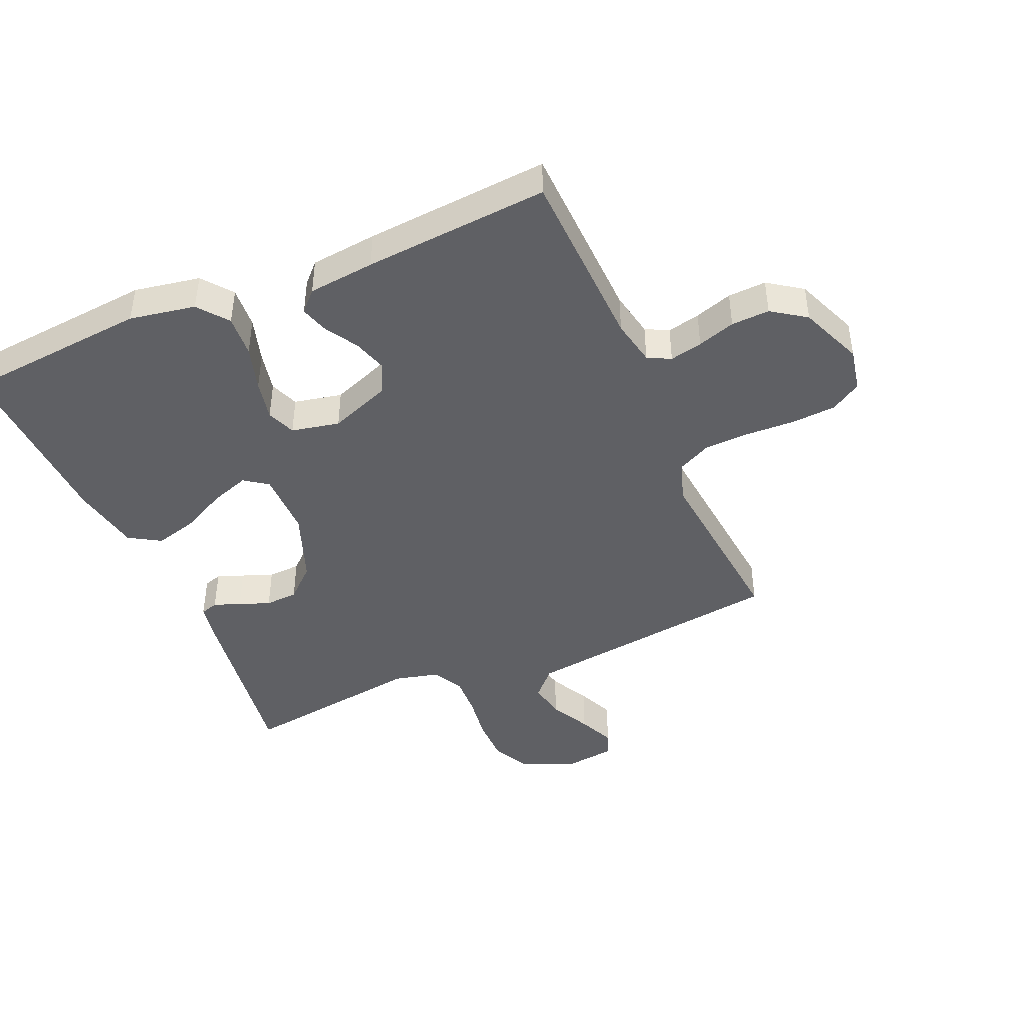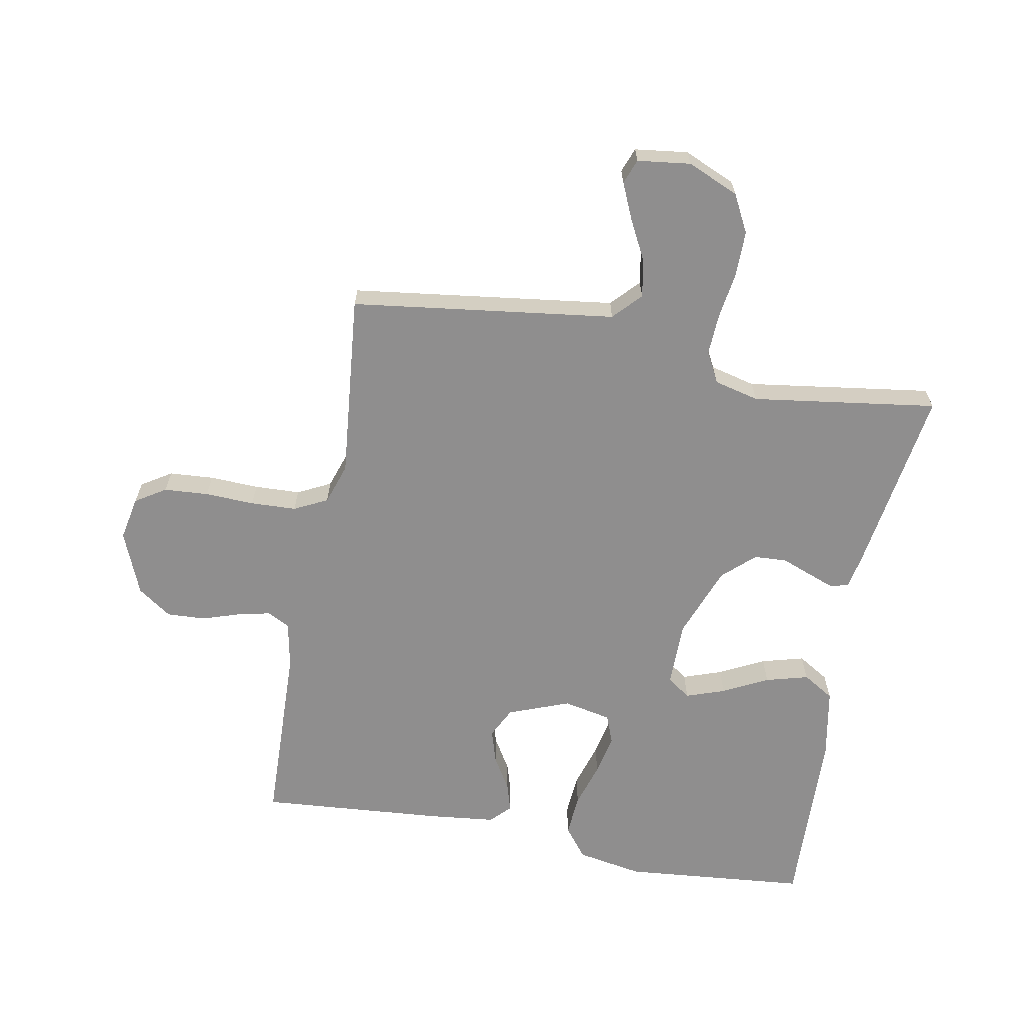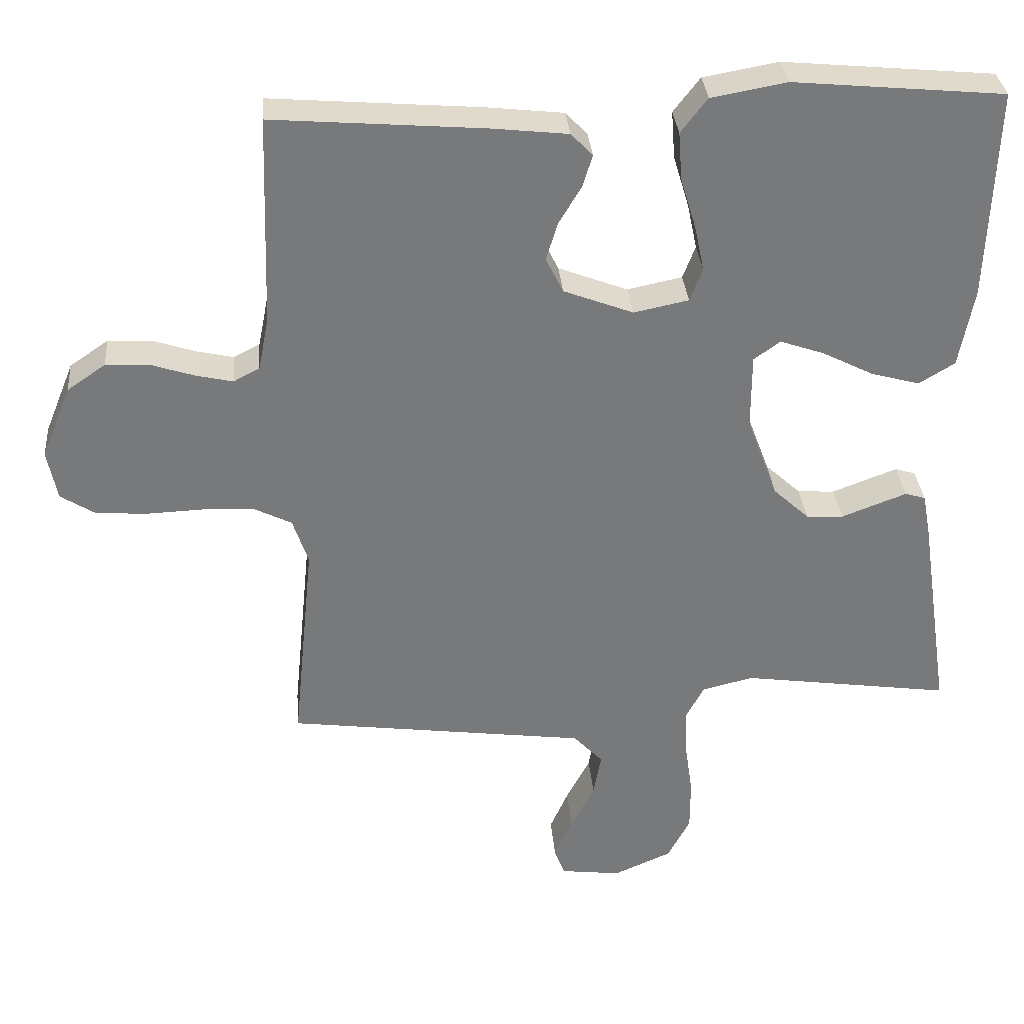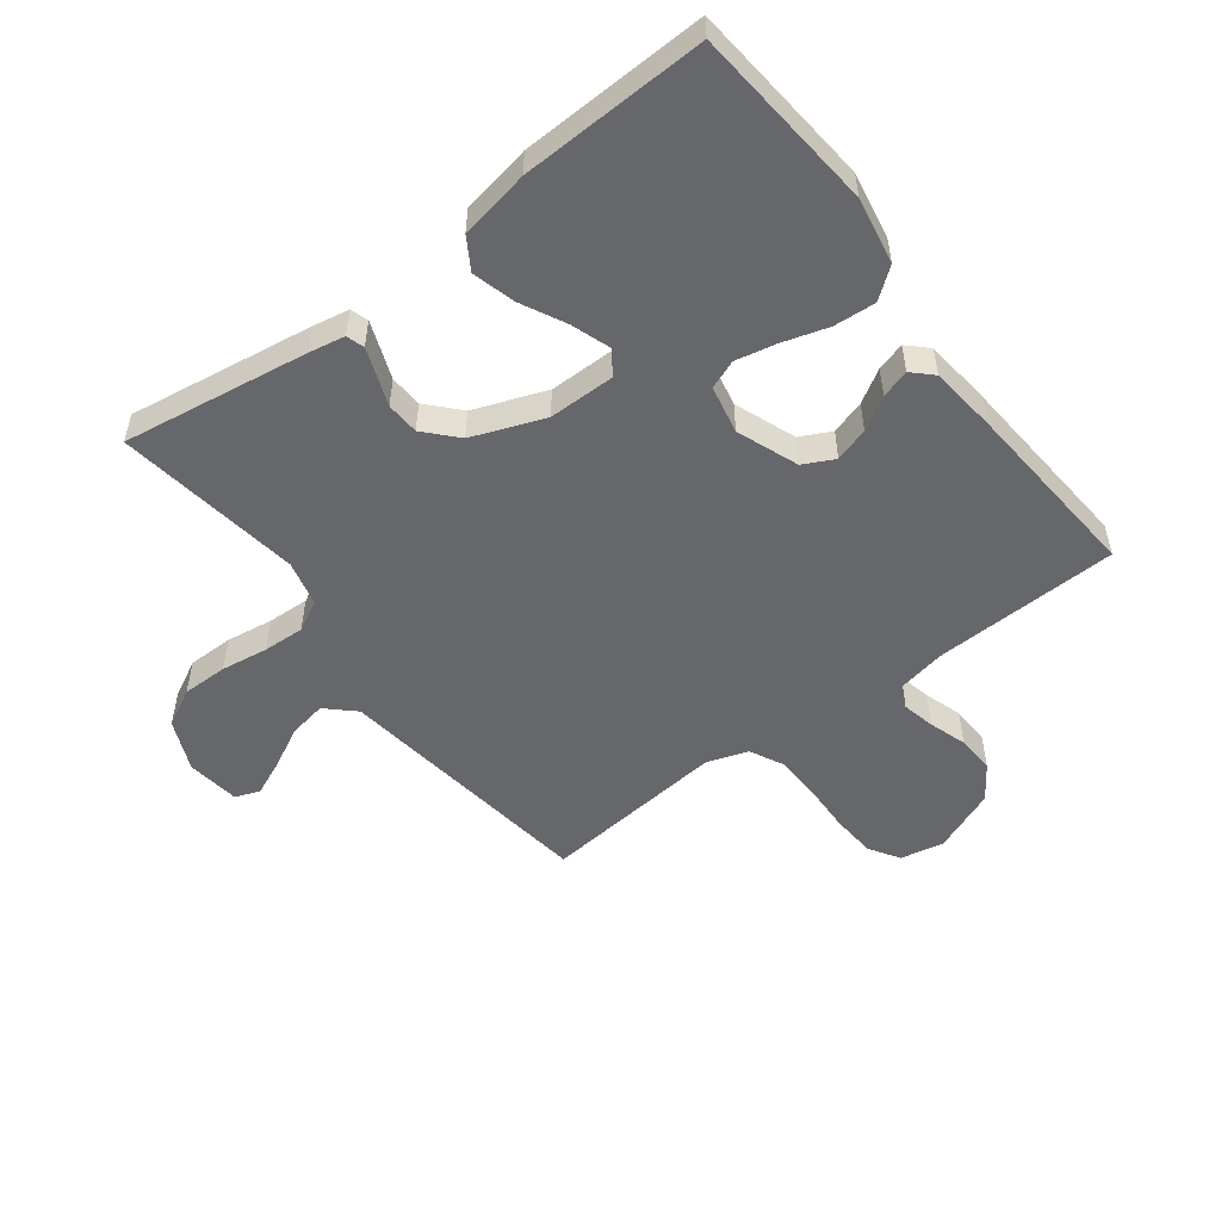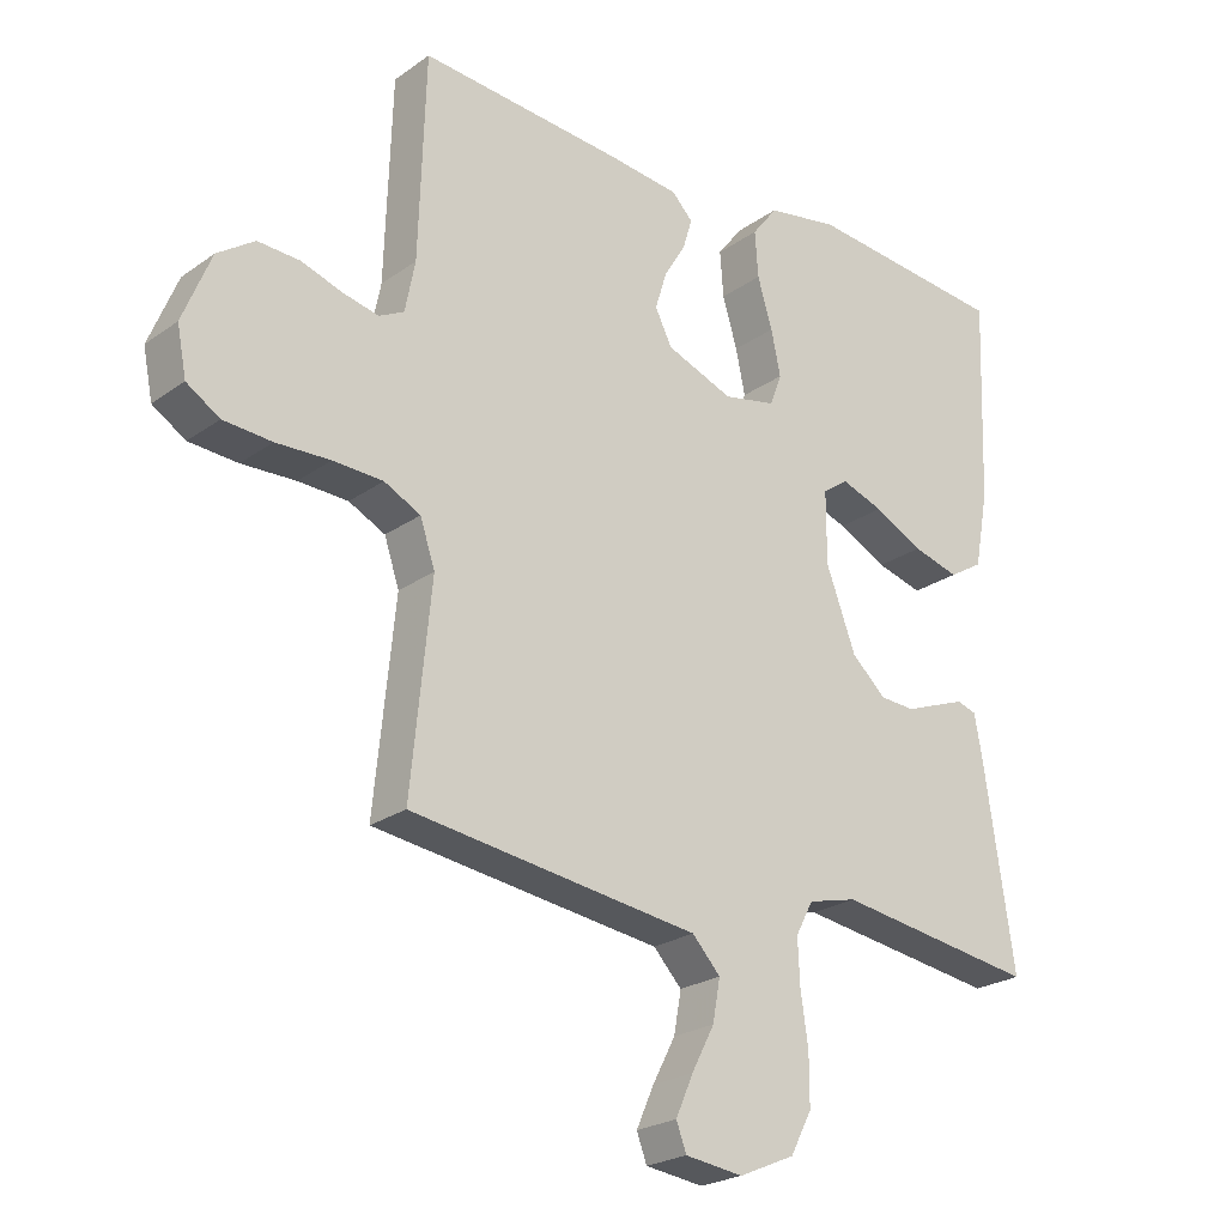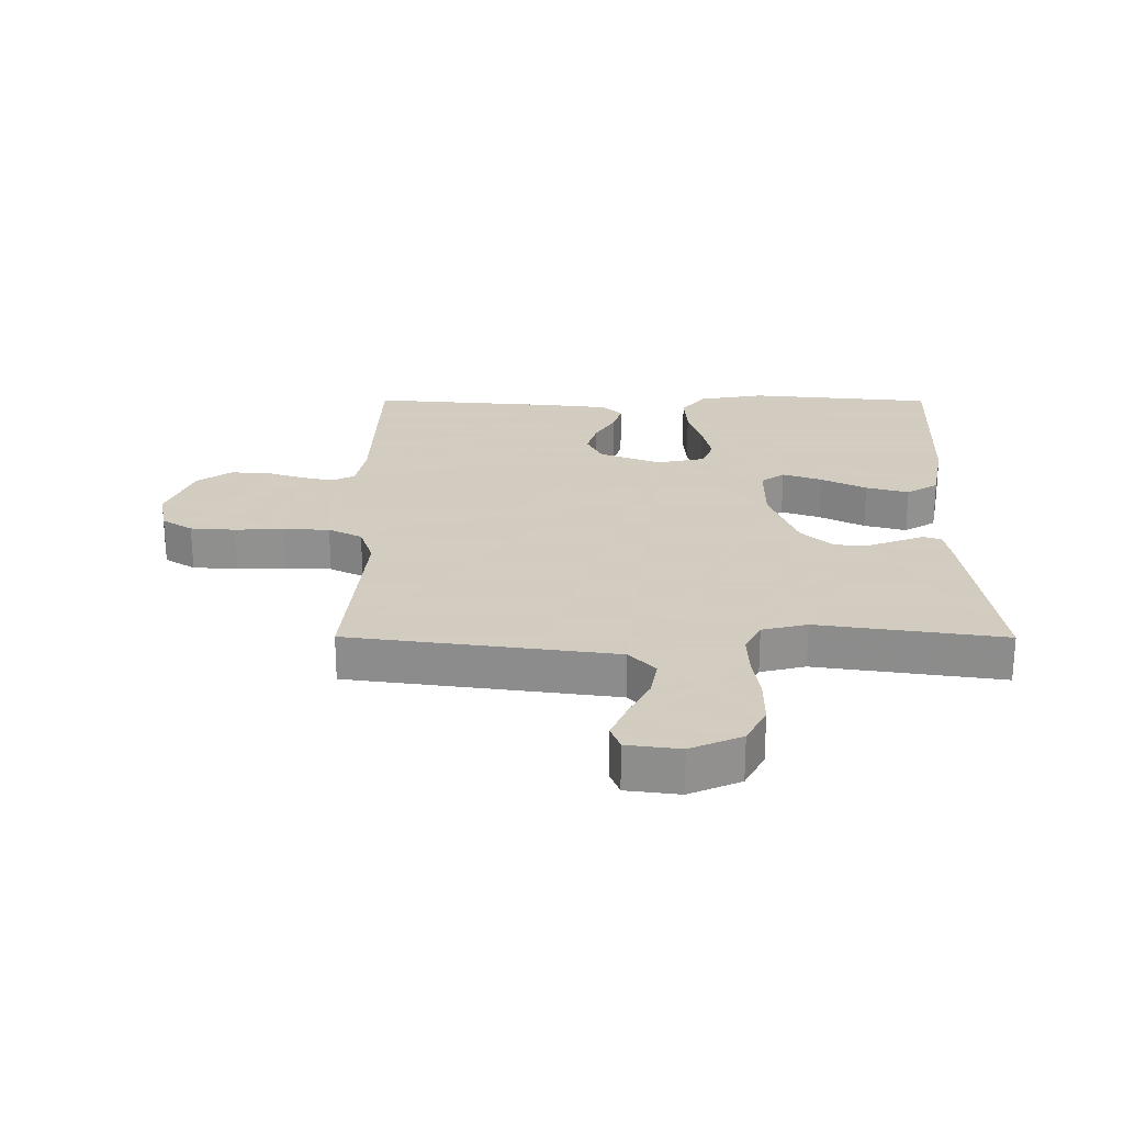
<metadata>
{"format":"obj","ext":"obj","renderer":"f3d","projection":"perspective","resolution":1024,"background":"white","views":[{"elev":-43.7,"azim":23.3,"up":"+Y"},{"elev":-65.0,"azim":169.4,"up":"+Y"},{"elev":32.7,"azim":175.2,"up":"+Z"},{"elev":-52.2,"azim":-52.9,"up":"+Y"},{"elev":-23.6,"azim":139.6,"up":"+Z"},{"elev":24.3,"azim":-179.8,"up":"+Y"}]}
</metadata>
<code>
v 0.5 0.07 0.5
v 0.51 0.07 0.2
v 0.525 0.07 0.125
v 0.562 0.07 0.106
v 0.615 0.07 0.118
v 0.676 0.07 0.138
v 0.738 0.07 0.141
v 0.793 0.07 0.103
v 0.835 0.07 0
v 0.821 0.07 -0.071
v 0.772 0.07 -0.102
v 0.7 0.07 -0.107
v 0.62 0.07 -0.104
v 0.546 0.07 -0.107
v 0.492 0.07 -0.134
v 0.47 0.07 -0.2
v 0.5 0.07 -0.5
v 0.2 0.07 -0.54
v 0.072 0.07 -0.557
v 0.03 0.07 -0.602
v 0.041 0.07 -0.663
v 0.075 0.07 -0.728
v 0.101 0.07 -0.787
v 0.086 0.07 -0.827
v 0 0.07 -0.838
v -0.083 0.07 -0.802
v -0.115 0.07 -0.741
v -0.115 0.07 -0.667
v -0.104 0.07 -0.591
v -0.101 0.07 -0.524
v -0.127 0.07 -0.475
v -0.2 0.07 -0.457
v -0.5 0.07 -0.5
v -0.455 0.07 -0.2
v -0.444 0.07 -0.141
v -0.415 0.07 -0.132
v -0.372 0.07 -0.148
v -0.322 0.07 -0.167
v -0.269 0.07 -0.164
v -0.218 0.07 -0.117
v -0.174 0.07 0
v -0.174 0.07 0.107
v -0.212 0.07 0.134
v -0.275 0.07 0.112
v -0.348 0.07 0.075
v -0.417 0.07 0.056
v -0.468 0.07 0.087
v -0.489 0.07 0.2
v -0.5 0.07 0.5
v -0.2 0.07 0.528
v -0.093 0.07 0.509
v -0.055 0.07 0.46
v -0.06 0.07 0.392
v -0.082 0.07 0.319
v -0.096 0.07 0.253
v -0.078 0.07 0.206
v 0 0.07 0.19
v 0.099 0.07 0.228
v 0.124 0.07 0.278
v 0.107 0.07 0.333
v 0.075 0.07 0.386
v 0.061 0.07 0.432
v 0.092 0.07 0.464
v 0.2 0.07 0.476
v 0.5 0 0.5
v 0.51 0 0.2
v 0.525 0 0.125
v 0.562 0 0.106
v 0.615 0 0.118
v 0.676 0 0.138
v 0.738 0 0.141
v 0.793 0 0.103
v 0.835 0 0
v 0.821 0 -0.071
v 0.772 0 -0.102
v 0.7 0 -0.107
v 0.62 0 -0.104
v 0.546 0 -0.107
v 0.492 0 -0.134
v 0.47 0 -0.2
v 0.5 0 -0.5
v 0.2 0 -0.54
v 0.072 0 -0.557
v 0.03 0 -0.602
v 0.041 0 -0.663
v 0.075 0 -0.728
v 0.101 0 -0.787
v 0.086 0 -0.827
v 0 0 -0.838
v -0.083 0 -0.802
v -0.115 0 -0.741
v -0.115 0 -0.667
v -0.104 0 -0.591
v -0.101 0 -0.524
v -0.127 0 -0.475
v -0.2 0 -0.457
v -0.5 0 -0.5
v -0.455 0 -0.2
v -0.444 0 -0.141
v -0.415 0 -0.132
v -0.372 0 -0.148
v -0.322 0 -0.167
v -0.269 0 -0.164
v -0.218 0 -0.117
v -0.174 0 0
v -0.174 0 0.107
v -0.212 0 0.134
v -0.275 0 0.112
v -0.348 0 0.075
v -0.417 0 0.056
v -0.468 0 0.087
v -0.489 0 0.2
v -0.5 0 0.5
v -0.2 0 0.528
v -0.093 0 0.509
v -0.055 0 0.46
v -0.06 0 0.392
v -0.082 0 0.319
v -0.096 0 0.253
v -0.078 0 0.206
v 0 0 0.19
v 0.099 0 0.228
v 0.124 0 0.278
v 0.107 0 0.333
v 0.075 0 0.386
v 0.061 0 0.432
v 0.092 0 0.464
v 0.2 0 0.476
f 64 1 2
f 63 64 2
f 62 63 2
f 61 62 2
f 60 61 2
f 59 60 2 3
f 58 59 3 4
f 57 58 4
f 52 53 54
f 51 52 54
f 50 51 54
f 49 50 54
f 48 49 54
f 47 48 54
f 46 47 54
f 45 46 54
f 44 45 54
f 43 44 54 55
f 42 43 55 56
f 36 37 38
f 35 36 38
f 34 35 38
f 33 34 38
f 32 33 38
f 31 32 38 39
f 30 31 39 40
f 27 28 29
f 26 27 29
f 25 26 29
f 24 25 29
f 23 24 29
f 22 23 29
f 21 22 29
f 20 21 29 30
f 30 40 41
f 20 30 41
f 19 20 41
f 42 56 57
f 41 42 57
f 19 41 57
f 18 19 57
f 17 18 57
f 16 17 57
f 11 12 13
f 10 11 13
f 9 10 13
f 8 9 13
f 7 8 13
f 6 7 13
f 5 6 13
f 15 16 57 4
f 4 5 13 14
f 4 14 15
f 66 65 128
f 66 128 127
f 66 127 126
f 66 126 125
f 66 125 124
f 67 66 124 123
f 68 67 123 122
f 68 122 121
f 118 117 116
f 118 116 115
f 118 115 114
f 118 114 113
f 118 113 112
f 118 112 111
f 118 111 110
f 118 110 109
f 118 109 108
f 119 118 108 107
f 120 119 107 106
f 102 101 100
f 102 100 99
f 102 99 98
f 102 98 97
f 102 97 96
f 103 102 96 95
f 104 103 95 94
f 93 92 91
f 93 91 90
f 93 90 89
f 93 89 88
f 93 88 87
f 93 87 86
f 93 86 85
f 94 93 85 84
f 105 104 94
f 105 94 84
f 105 84 83
f 121 120 106
f 121 106 105
f 121 105 83
f 121 83 82
f 121 82 81
f 121 81 80
f 77 76 75
f 77 75 74
f 77 74 73
f 77 73 72
f 77 72 71
f 77 71 70
f 77 70 69
f 68 121 80 79
f 78 77 69 68
f 79 78 68
f 1 65 66 2
f 2 66 67 3
f 3 67 68 4
f 4 68 69 5
f 5 69 70 6
f 6 70 71 7
f 7 71 72 8
f 8 72 73 9
f 9 73 74 10
f 10 74 75 11
f 11 75 76 12
f 12 76 77 13
f 13 77 78 14
f 14 78 79 15
f 15 79 80 16
f 16 80 81 17
f 17 81 82 18
f 18 82 83 19
f 19 83 84 20
f 20 84 85 21
f 21 85 86 22
f 22 86 87 23
f 23 87 88 24
f 24 88 89 25
f 25 89 90 26
f 26 90 91 27
f 27 91 92 28
f 28 92 93 29
f 29 93 94 30
f 30 94 95 31
f 31 95 96 32
f 32 96 97 33
f 33 97 98 34
f 34 98 99 35
f 35 99 100 36
f 36 100 101 37
f 37 101 102 38
f 38 102 103 39
f 39 103 104 40
f 40 104 105 41
f 41 105 106 42
f 42 106 107 43
f 43 107 108 44
f 44 108 109 45
f 45 109 110 46
f 46 110 111 47
f 47 111 112 48
f 48 112 113 49
f 49 113 114 50
f 50 114 115 51
f 51 115 116 52
f 52 116 117 53
f 53 117 118 54
f 54 118 119 55
f 55 119 120 56
f 56 120 121 57
f 57 121 122 58
f 58 122 123 59
f 59 123 124 60
f 60 124 125 61
f 61 125 126 62
f 62 126 127 63
f 63 127 128 64
f 64 128 65 1

</code>
